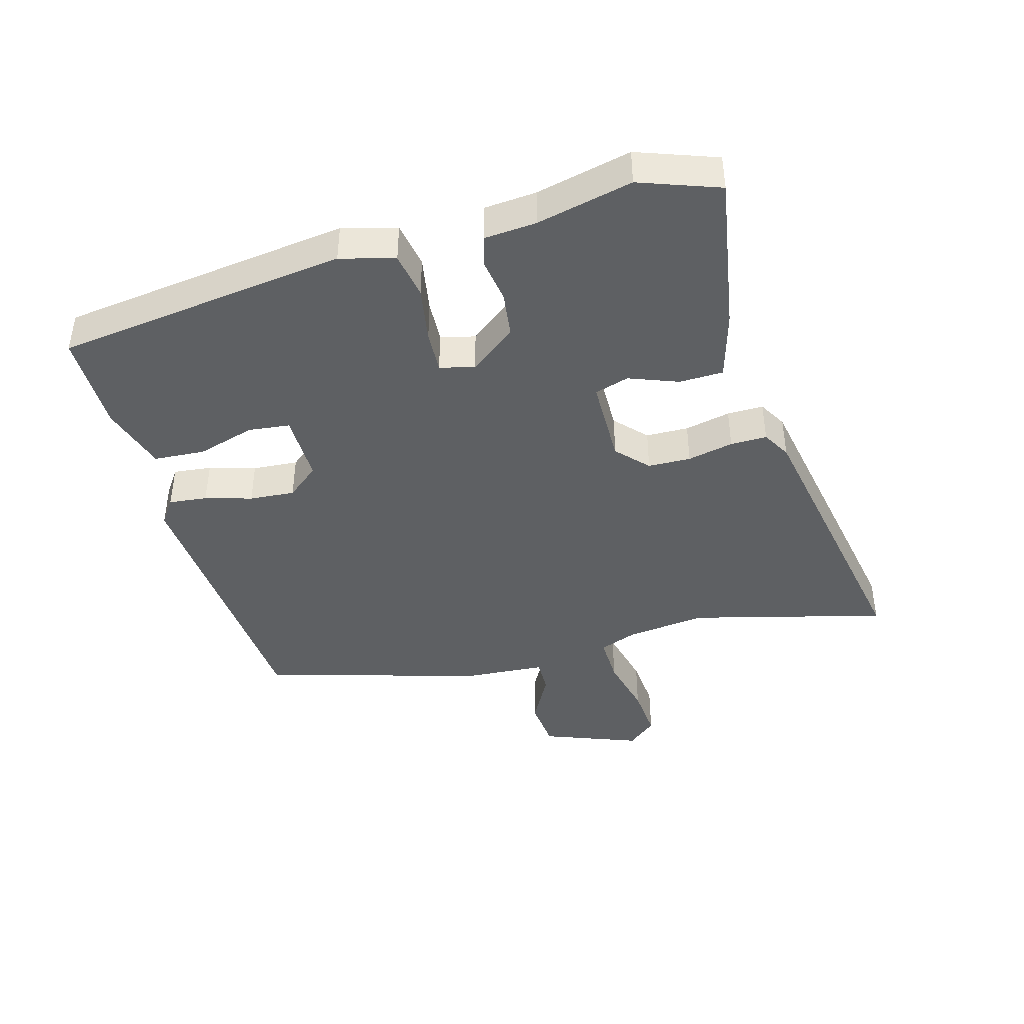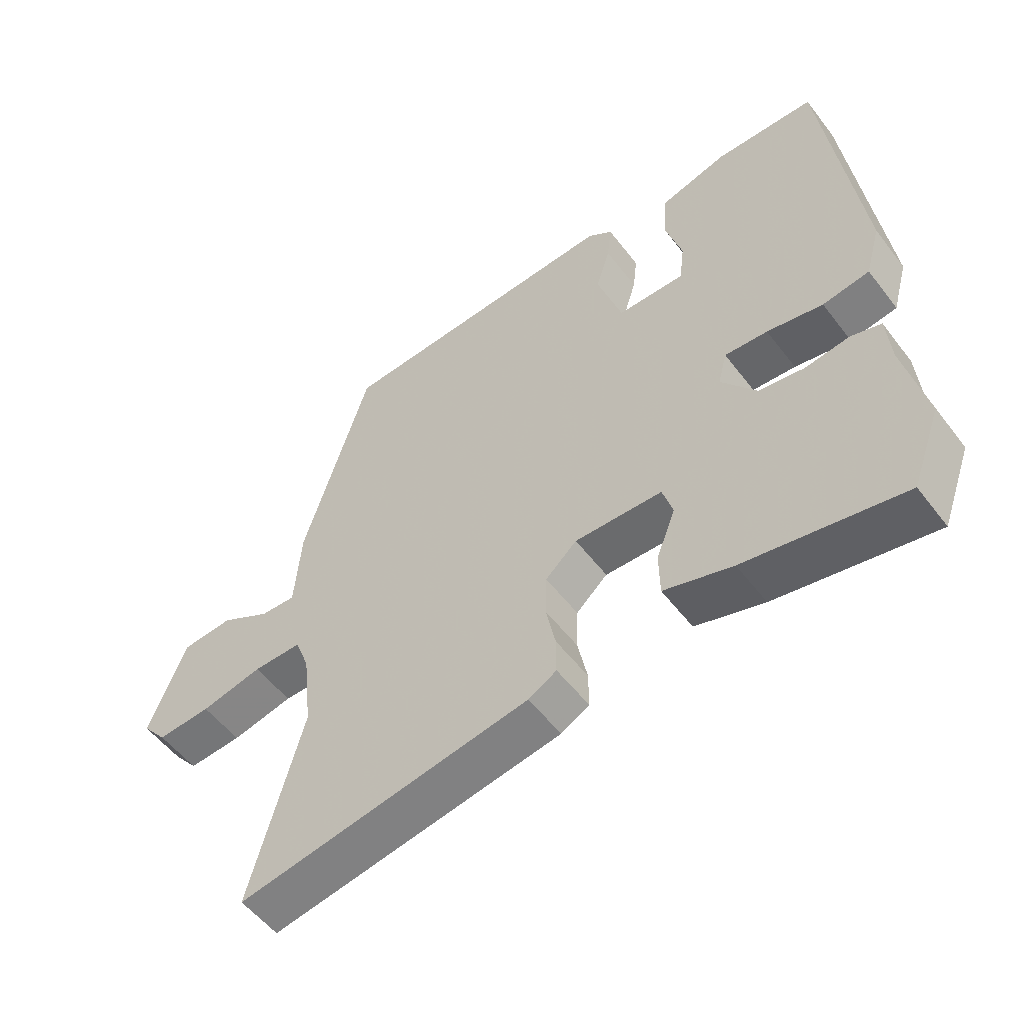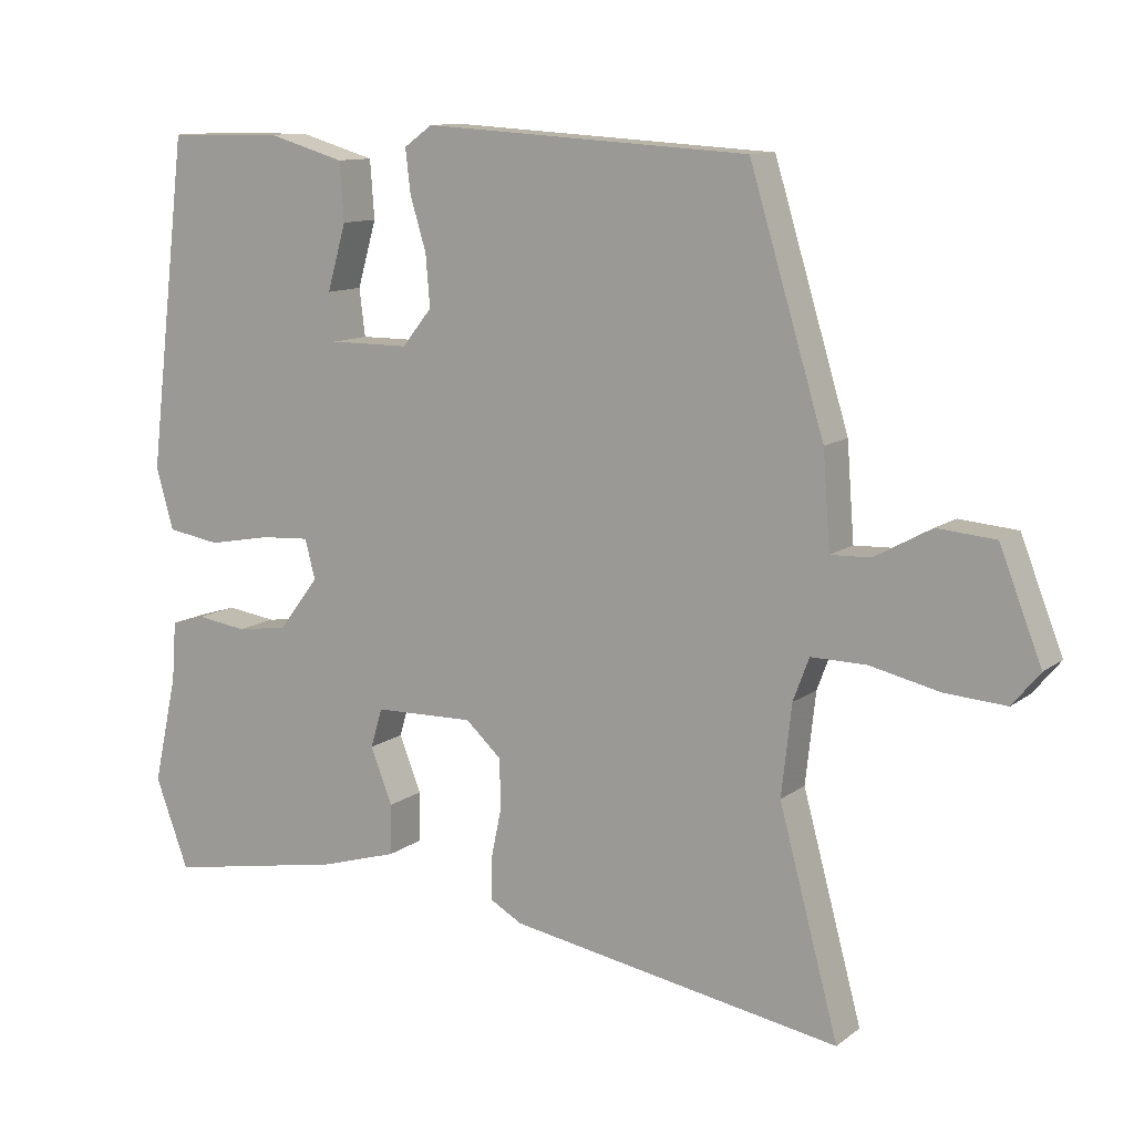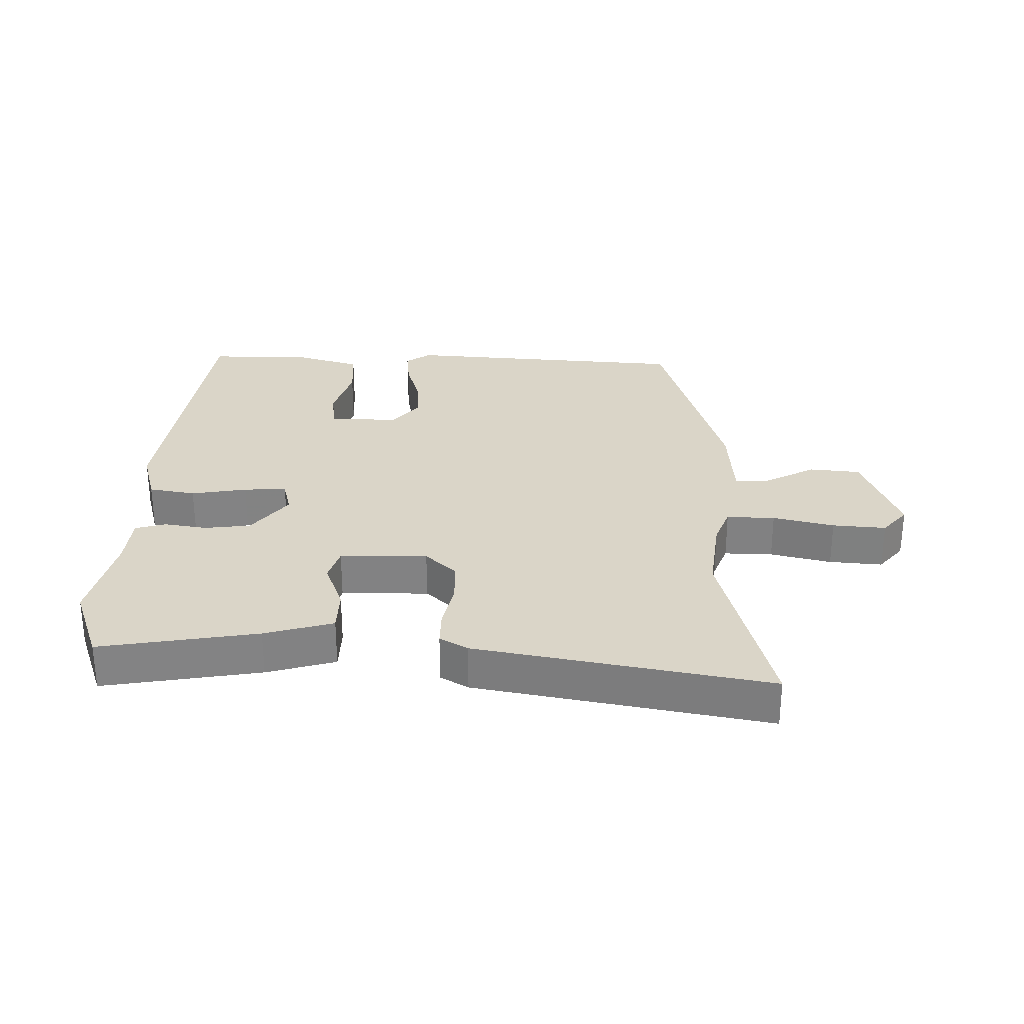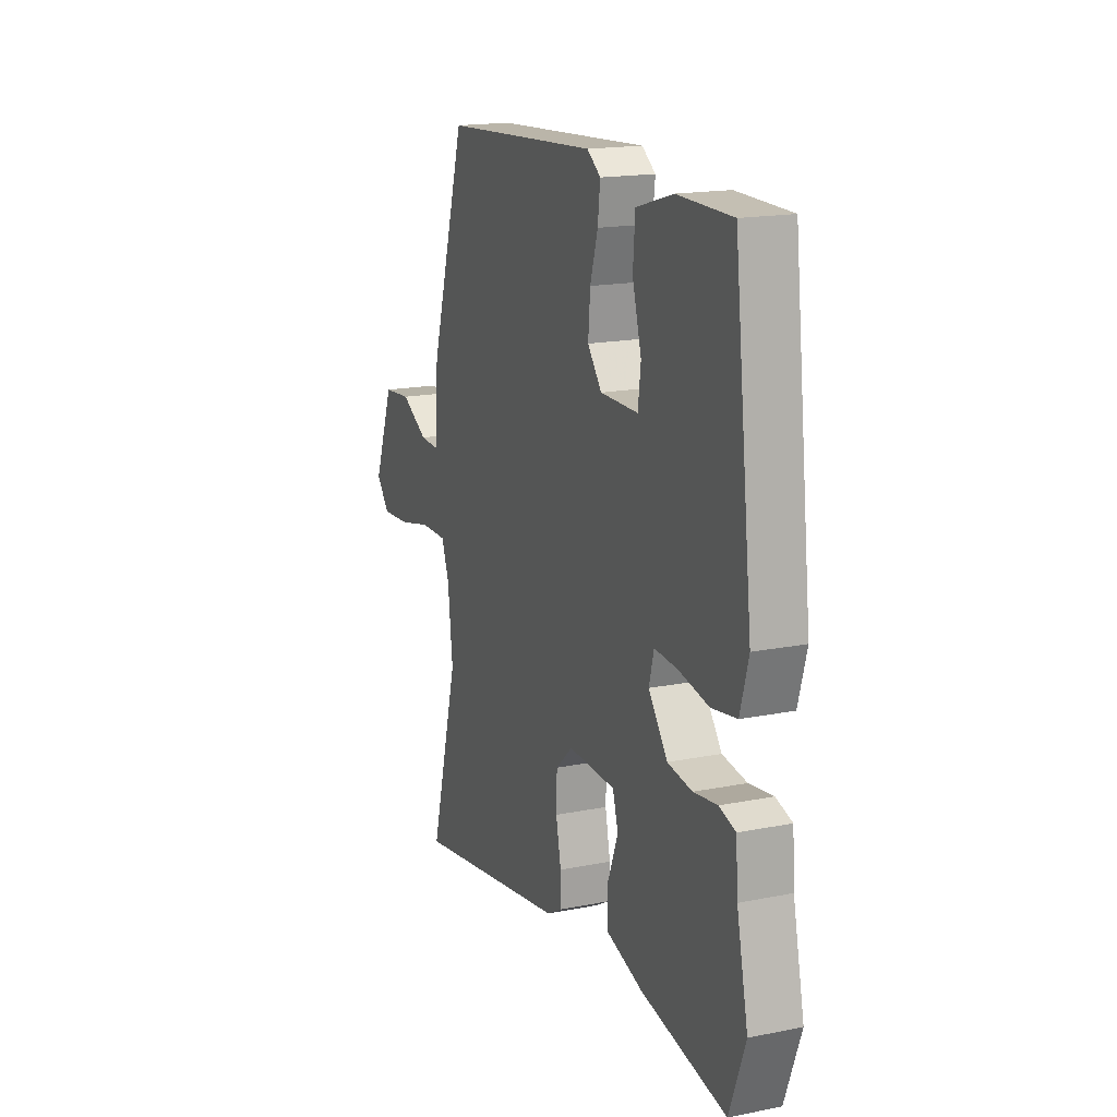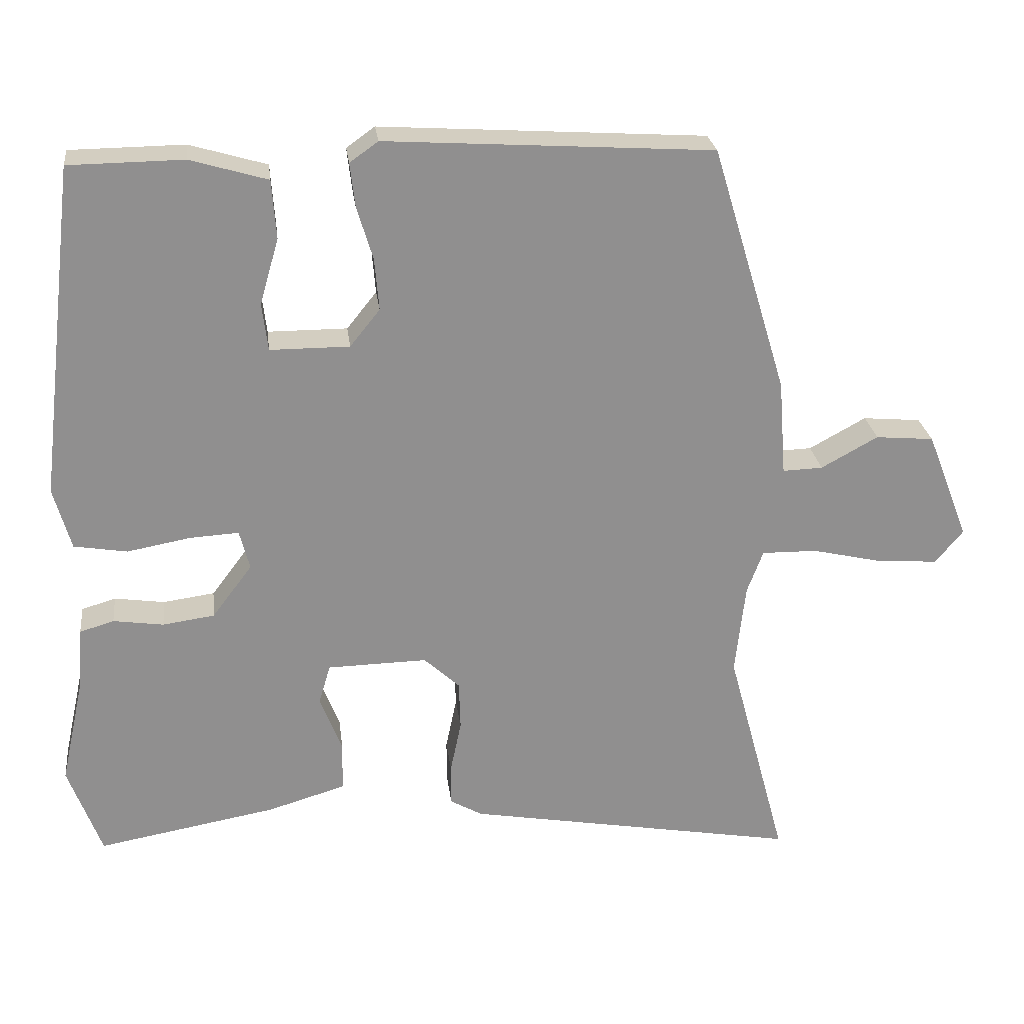
<metadata>
{"format":"obj","ext":"obj","renderer":"f3d","projection":"perspective","resolution":1024,"background":"white","views":[{"elev":-42.4,"azim":106.1,"up":"+Y"},{"elev":-54.1,"azim":36.6,"up":"+Z"},{"elev":11.2,"azim":-149.8,"up":"+Z"},{"elev":29.2,"azim":-178.3,"up":"+Y"},{"elev":17.2,"azim":68.2,"up":"+Z"},{"elev":25.0,"azim":173.1,"up":"+Z"}]}
</metadata>
<code>
v -0.393 0.07 0.48
v 0.056 0.07 0.508
v 0.095 0.07 0.48
v 0.088 0.07 0.42
v 0.066 0.07 0.347
v 0.06 0.07 0.276
v 0.101 0.07 0.225
v 0.21 0.07 0.225
v 0.218 0.07 0.29
v 0.192 0.07 0.381
v 0.198 0.07 0.461
v 0.304 0.07 0.492
v 0.461 0.07 0.49
v 0.515 0.07 0.033
v 0.491 0.07 -0.052
v 0.418 0.07 -0.064
v 0.331 0.07 -0.048
v 0.264 0.07 -0.044
v 0.25 0.07 -0.098
v 0.305 0.07 -0.171
v 0.376 0.07 -0.181
v 0.445 0.07 -0.171
v 0.492 0.07 -0.185
v 0.498 0.07 -0.267
v 0.531 0.07 -0.417
v 0.485 0.07 -0.541
v 0.239 0.07 -0.497
v 0.132 0.07 -0.465
v 0.131 0.07 -0.396
v 0.161 0.07 -0.319
v 0.145 0.07 -0.265
v 0.008 0.07 -0.262
v -0.041 0.07 -0.307
v -0.043 0.07 -0.374
v -0.028 0.07 -0.446
v -0.028 0.07 -0.503
v -0.072 0.07 -0.528
v -0.529 0.07 -0.608
v -0.447 0.07 -0.303
v -0.461 0.07 -0.178
v -0.483 0.07 -0.119
v -0.559 0.07 -0.12
v -0.655 0.07 -0.142
v -0.739 0.07 -0.148
v -0.777 0.07 -0.102
v -0.719 0.07 0.047
v -0.639 0.07 0.054
v -0.561 0.07 0.011
v -0.506 0.07 0.009
v -0.496 0.07 0.14
v -0.393 0 0.48
v 0.056 0 0.508
v 0.095 0 0.48
v 0.088 0 0.42
v 0.066 0 0.347
v 0.06 0 0.276
v 0.101 0 0.225
v 0.21 0 0.225
v 0.218 0 0.29
v 0.192 0 0.381
v 0.198 0 0.461
v 0.304 0 0.492
v 0.461 0 0.49
v 0.515 0 0.033
v 0.491 0 -0.052
v 0.418 0 -0.064
v 0.331 0 -0.048
v 0.264 0 -0.044
v 0.25 0 -0.098
v 0.305 0 -0.171
v 0.376 0 -0.181
v 0.445 0 -0.171
v 0.492 0 -0.185
v 0.498 0 -0.267
v 0.531 0 -0.417
v 0.485 0 -0.541
v 0.239 0 -0.497
v 0.132 0 -0.465
v 0.131 0 -0.396
v 0.161 0 -0.319
v 0.145 0 -0.265
v 0.008 0 -0.262
v -0.041 0 -0.307
v -0.043 0 -0.374
v -0.028 0 -0.446
v -0.028 0 -0.503
v -0.072 0 -0.528
v -0.529 0 -0.608
v -0.447 0 -0.303
v -0.461 0 -0.178
v -0.483 0 -0.119
v -0.559 0 -0.12
v -0.655 0 -0.142
v -0.739 0 -0.148
v -0.777 0 -0.102
v -0.719 0 0.047
v -0.639 0 0.054
v -0.561 0 0.011
v -0.506 0 0.009
v -0.496 0 0.14
f 3 4 5
f 2 3 5
f 1 2 5
f 50 1 5
f 49 50 5
f 46 47 48
f 45 46 48
f 44 45 48
f 43 44 48
f 42 43 48
f 41 42 48 49
f 49 5 6
f 41 49 6
f 40 41 6
f 37 38 39
f 36 37 39
f 35 36 39
f 34 35 39
f 33 34 39 40
f 40 6 7
f 33 40 7
f 32 33 7
f 28 29 30
f 27 28 30
f 26 27 30
f 25 26 30
f 24 25 30
f 24 30 31
f 23 24 31
f 22 23 31
f 21 22 31
f 20 21 31 32
f 15 16 17
f 14 15 17
f 13 14 17
f 12 13 17
f 11 12 17
f 10 11 17
f 9 10 17
f 8 9 17 18
f 7 8 18 19
f 19 20 32
f 7 19 32
f 55 54 53
f 55 53 52
f 55 52 51
f 55 51 100
f 55 100 99
f 98 97 96
f 98 96 95
f 98 95 94
f 98 94 93
f 98 93 92
f 99 98 92 91
f 56 55 99
f 56 99 91
f 56 91 90
f 89 88 87
f 89 87 86
f 89 86 85
f 89 85 84
f 90 89 84 83
f 57 56 90
f 57 90 83
f 57 83 82
f 80 79 78
f 80 78 77
f 80 77 76
f 80 76 75
f 80 75 74
f 81 80 74
f 81 74 73
f 81 73 72
f 81 72 71
f 82 81 71 70
f 67 66 65
f 67 65 64
f 67 64 63
f 67 63 62
f 67 62 61
f 67 61 60
f 67 60 59
f 68 67 59 58
f 69 68 58 57
f 82 70 69
f 82 69 57
f 1 51 52 2
f 2 52 53 3
f 3 53 54 4
f 4 54 55 5
f 5 55 56 6
f 6 56 57 7
f 7 57 58 8
f 8 58 59 9
f 9 59 60 10
f 10 60 61 11
f 11 61 62 12
f 12 62 63 13
f 13 63 64 14
f 14 64 65 15
f 15 65 66 16
f 16 66 67 17
f 17 67 68 18
f 18 68 69 19
f 19 69 70 20
f 20 70 71 21
f 21 71 72 22
f 22 72 73 23
f 23 73 74 24
f 24 74 75 25
f 25 75 76 26
f 26 76 77 27
f 27 77 78 28
f 28 78 79 29
f 29 79 80 30
f 30 80 81 31
f 31 81 82 32
f 32 82 83 33
f 33 83 84 34
f 34 84 85 35
f 35 85 86 36
f 36 86 87 37
f 37 87 88 38
f 38 88 89 39
f 39 89 90 40
f 40 90 91 41
f 41 91 92 42
f 42 92 93 43
f 43 93 94 44
f 44 94 95 45
f 45 95 96 46
f 46 96 97 47
f 47 97 98 48
f 48 98 99 49
f 49 99 100 50
f 50 100 51 1

</code>
